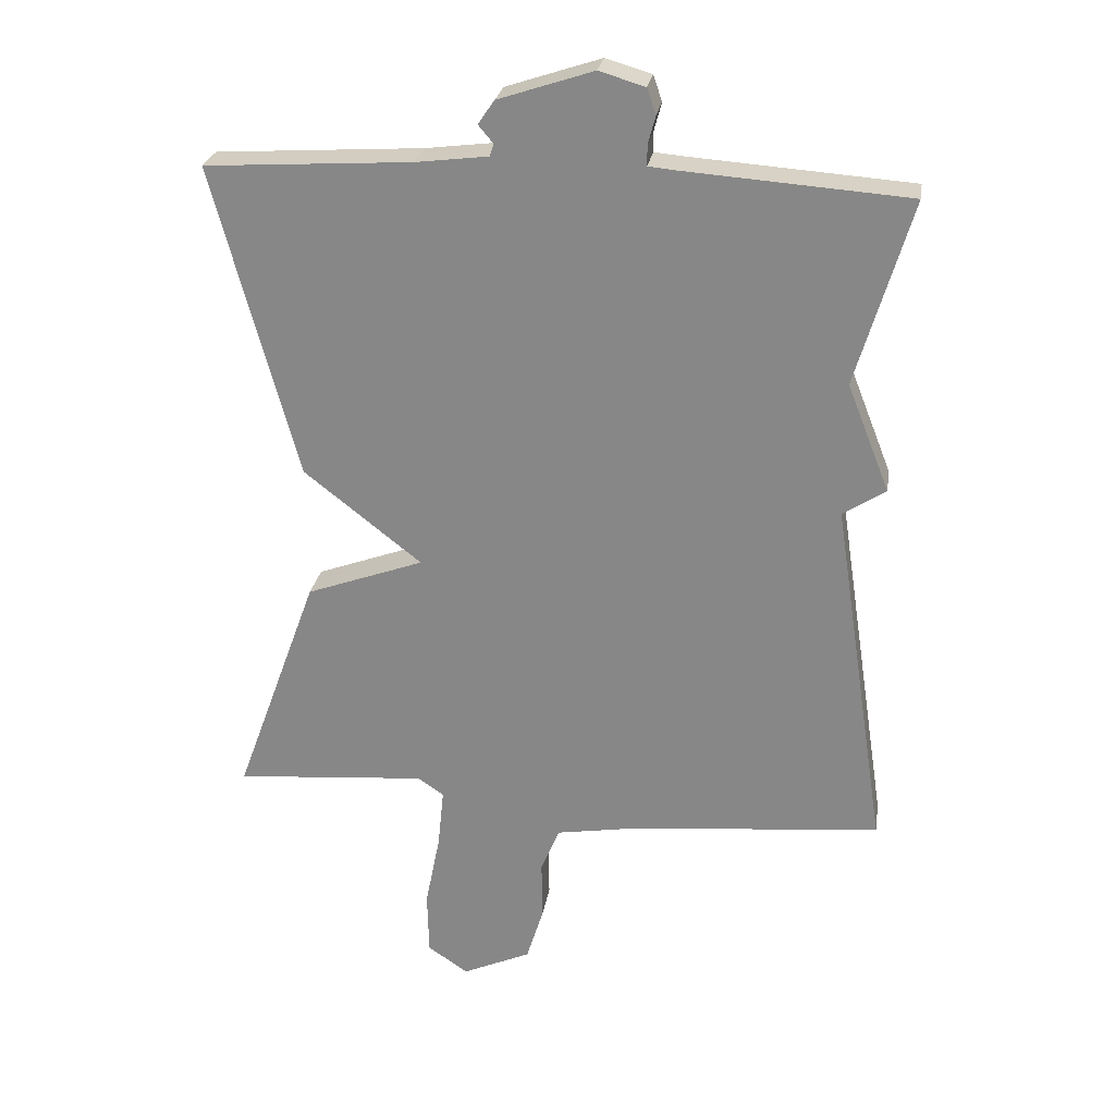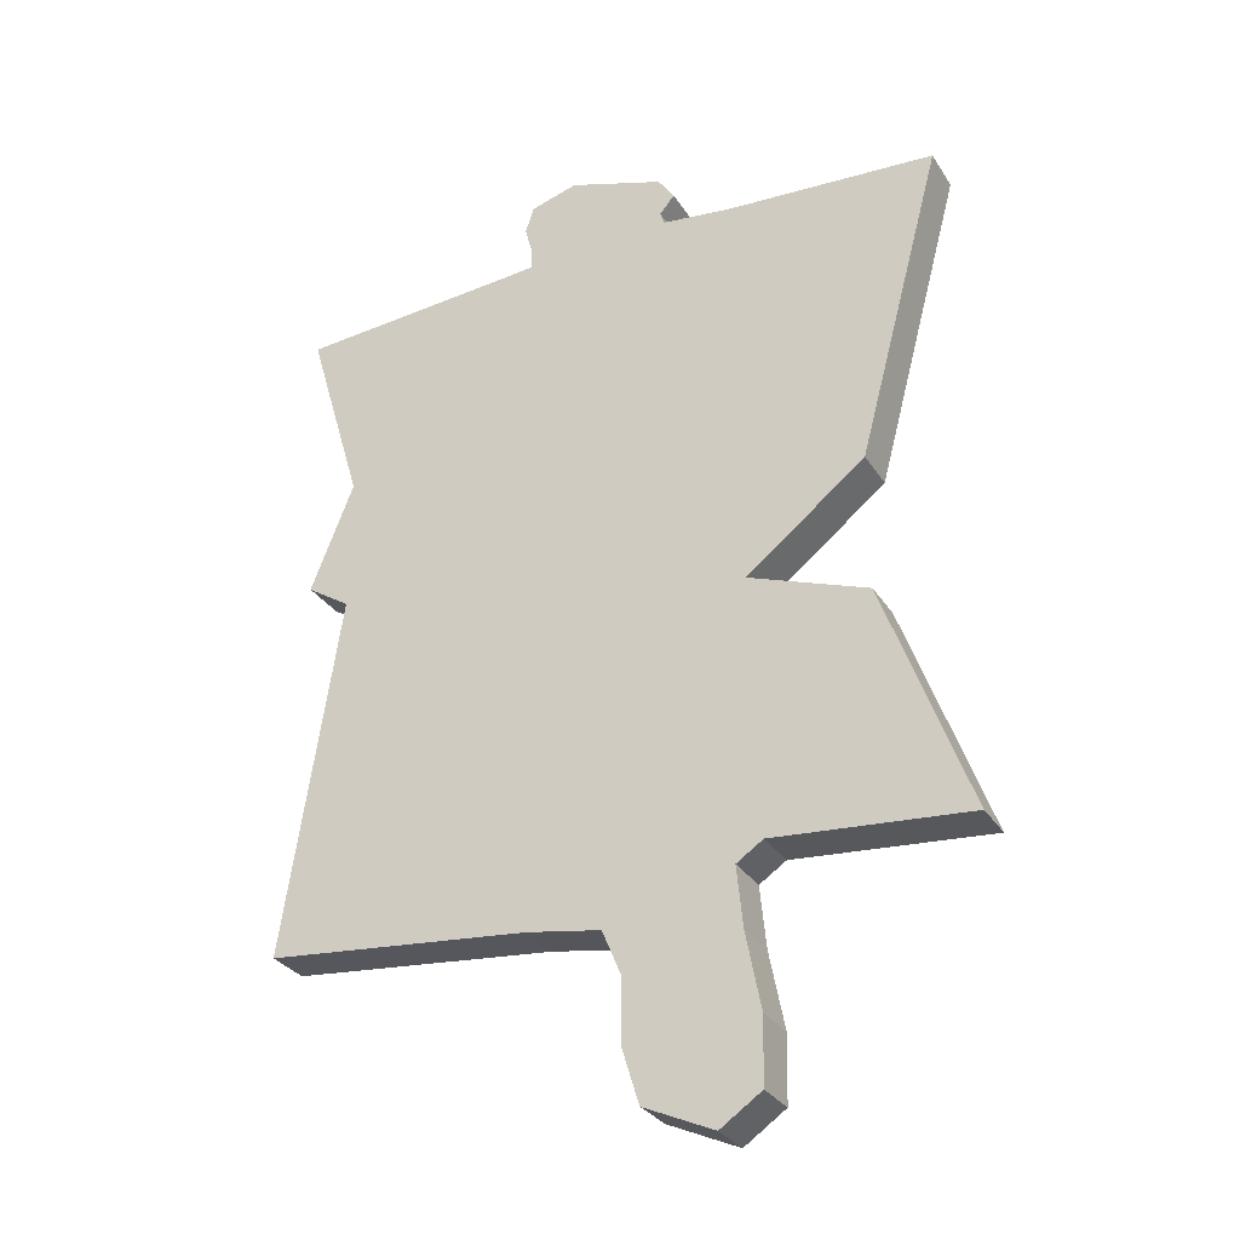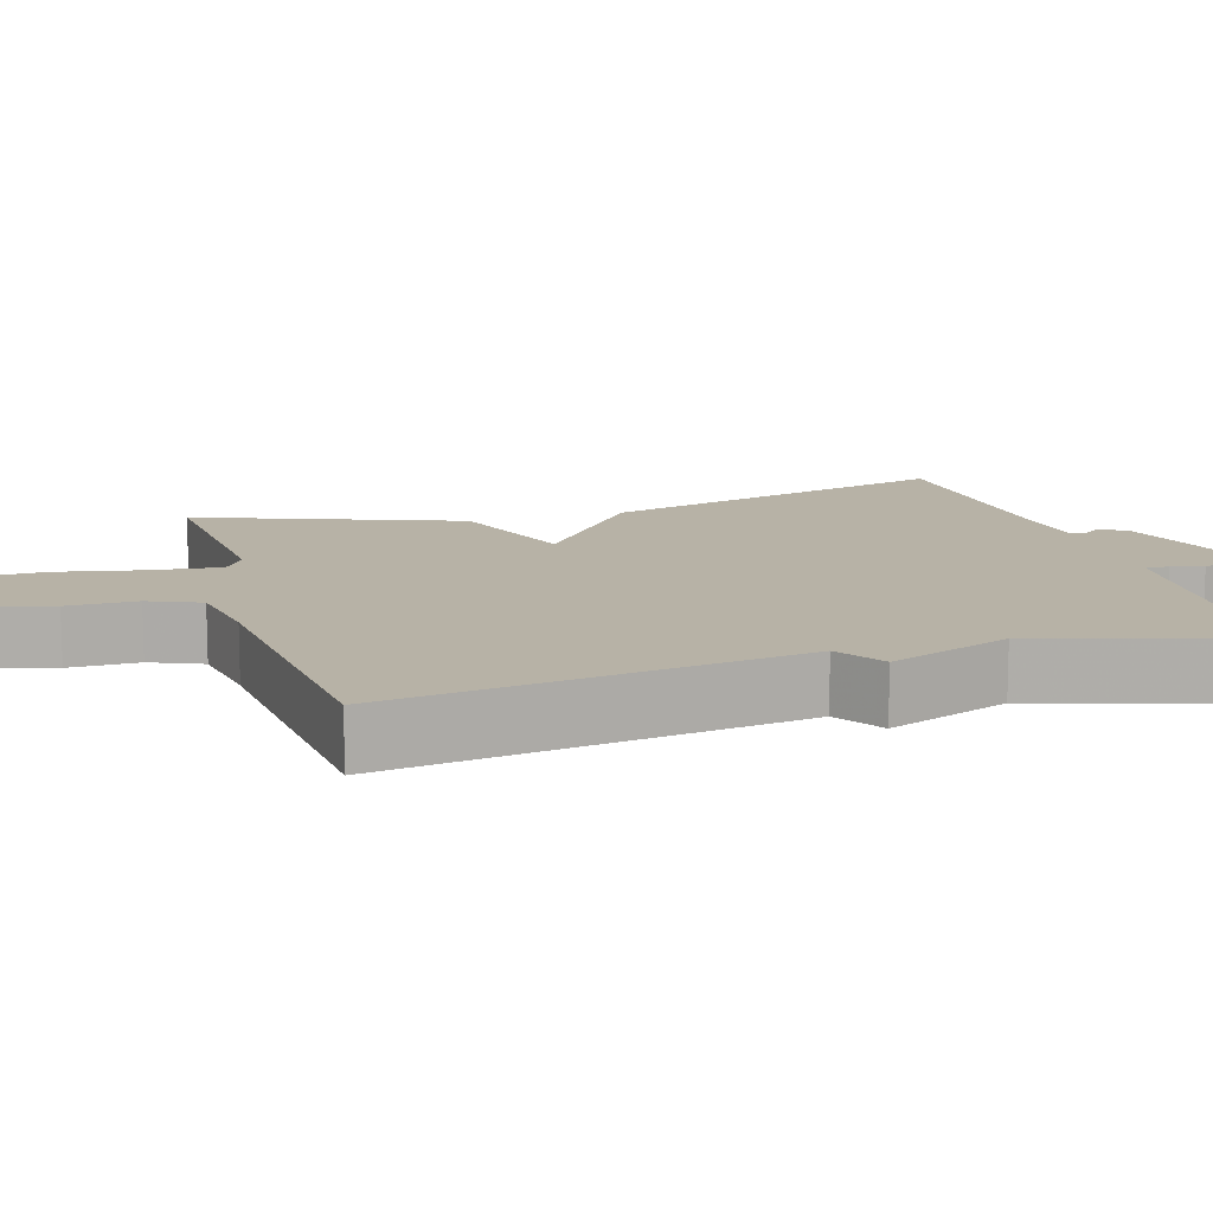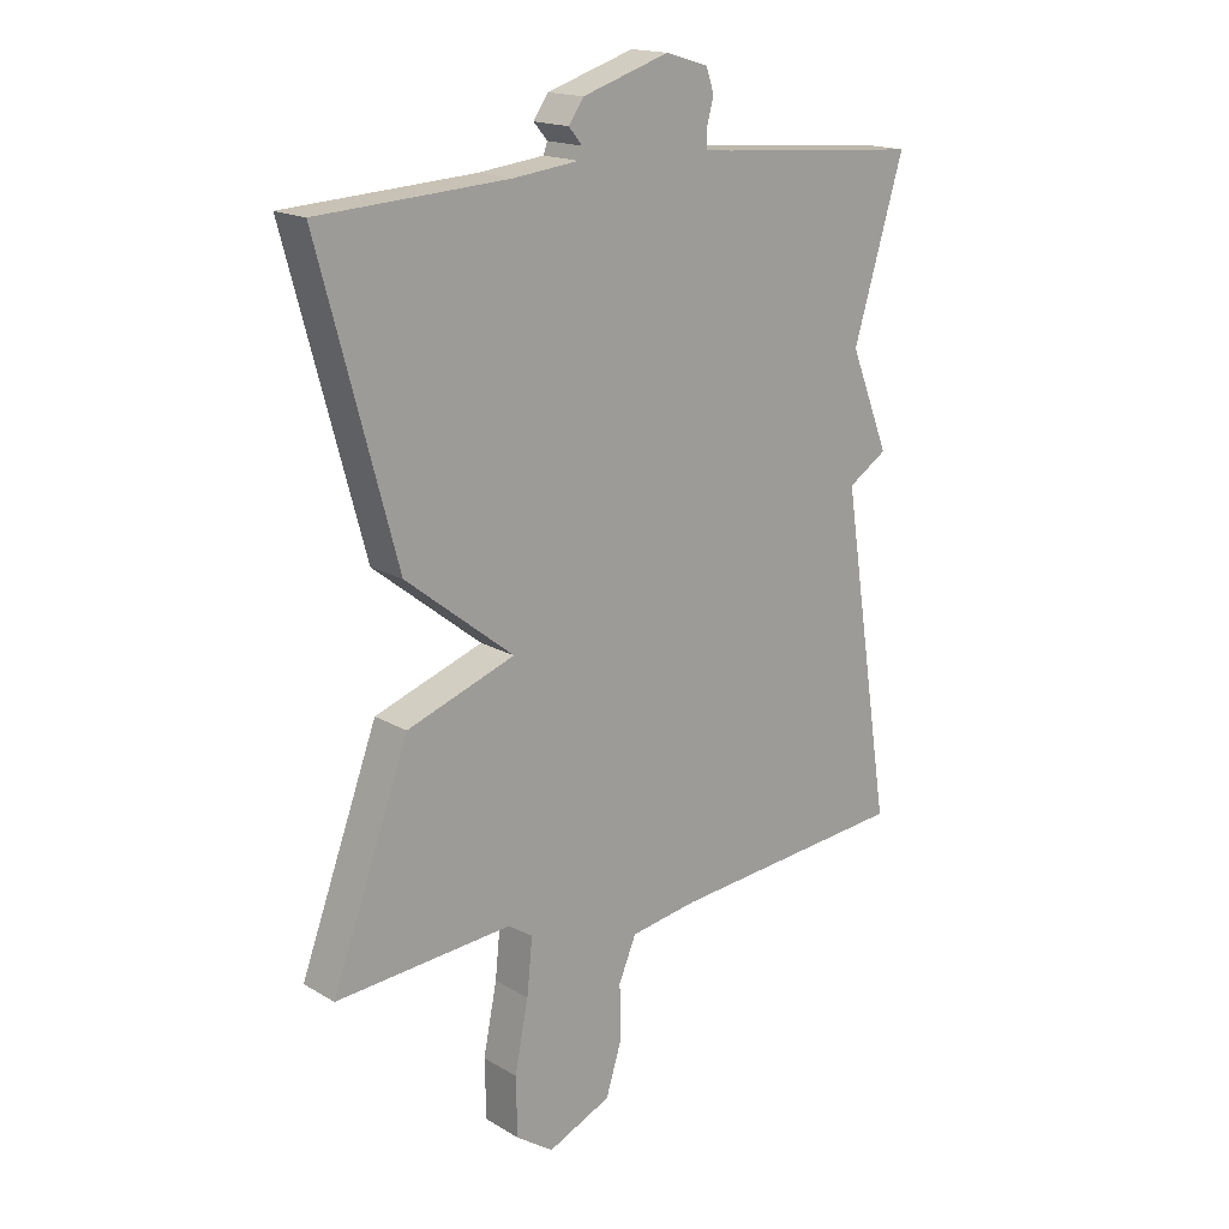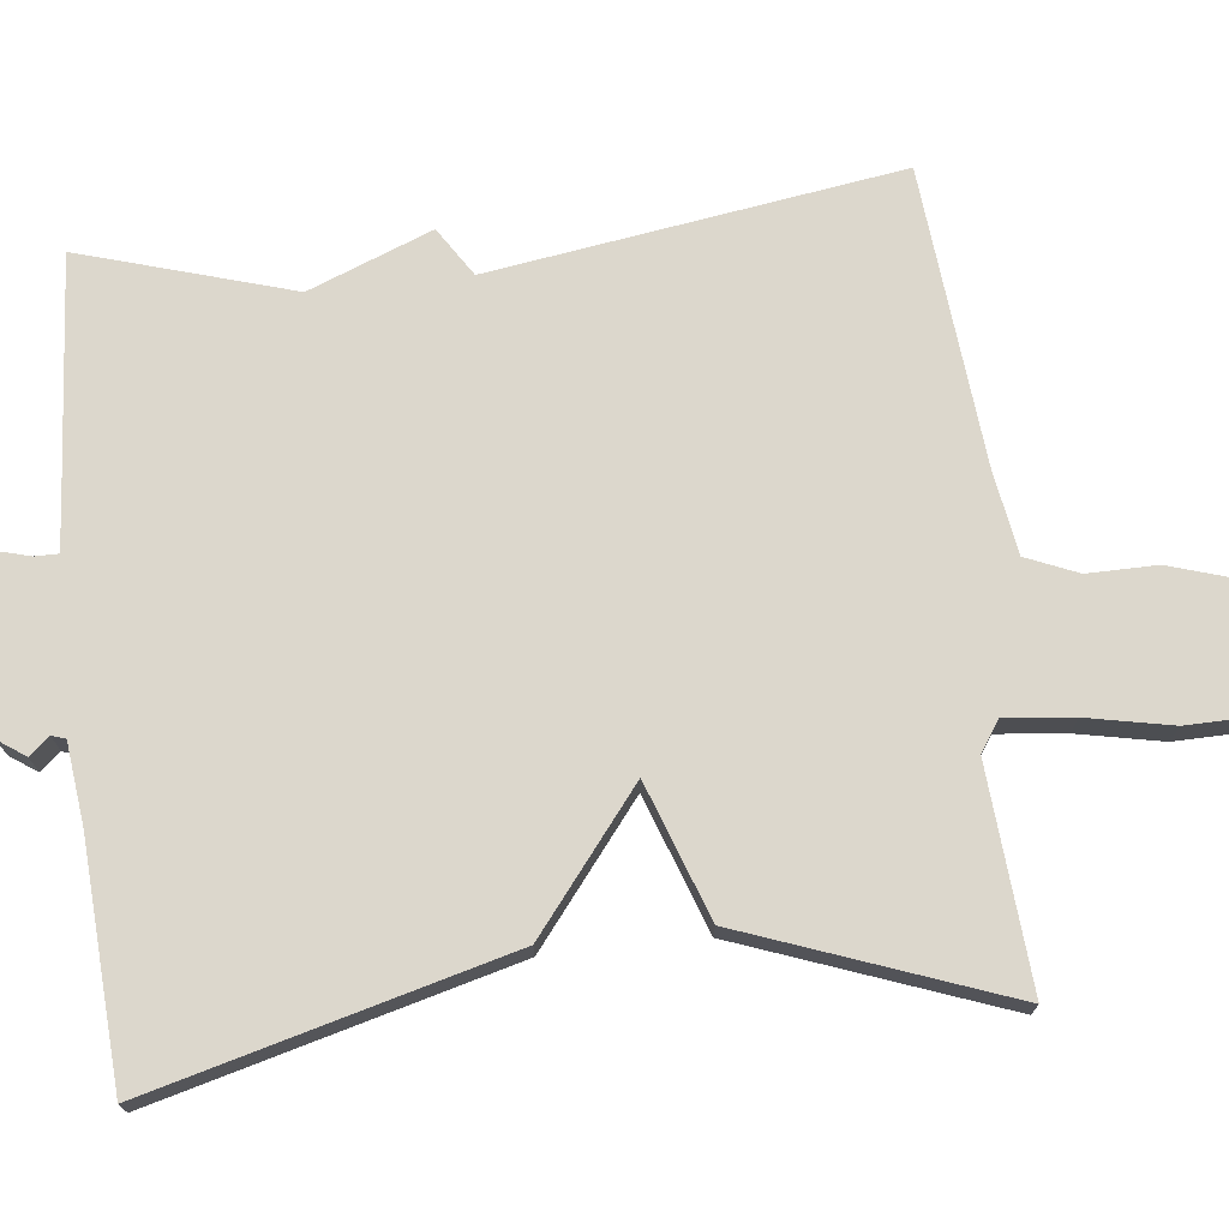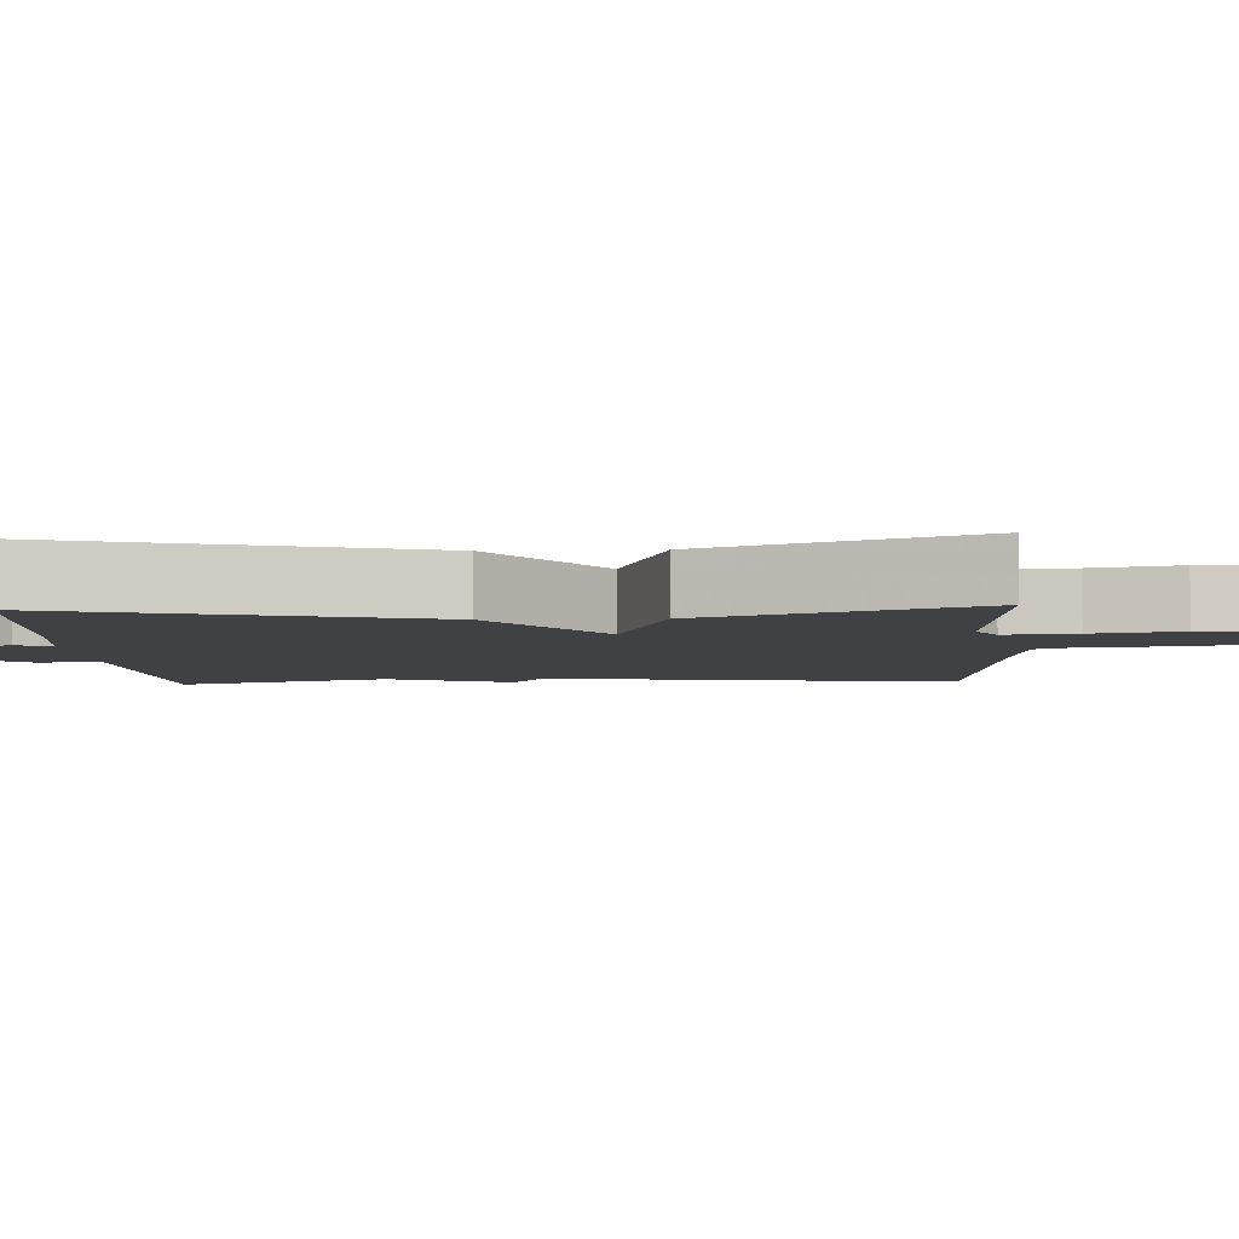
<metadata>
{"format":"obj","ext":"obj","renderer":"f3d","projection":"perspective","resolution":1024,"background":"white","views":[{"elev":26.0,"azim":-171.0,"up":"+Z"},{"elev":-30.2,"azim":26.8,"up":"+Z"},{"elev":12.5,"azim":-106.3,"up":"+Y"},{"elev":17.2,"azim":139.5,"up":"+Z"},{"elev":72.9,"azim":83.8,"up":"+Y"},{"elev":-5.4,"azim":92.8,"up":"+Y"}]}
</metadata>
<code>
v 0.5 0.07 0.5
v 0.376 0.07 0.039
v 0.202 0.07 -0.098
v 0.376 0.07 -0.161
v 0.5 0.07 -0.5
v 0.216 0.07 -0.477
v 0.177 0.07 -0.503
v 0.186 0.07 -0.592
v 0.208 0.07 -0.703
v 0.206 0.07 -0.798
v 0.146 0.07 -0.839
v 0.044 0.07 -0.793
v 0.019 0.07 -0.712
v 0.02 0.07 -0.622
v -0.008 0.07 -0.555
v -0.116 0.07 -0.537
v -0.5 0.07 -0.5
v -0.419 0.07 0.027
v -0.482 0.07 0.068
v -0.419 0.07 0.227
v -0.5 0.07 0.5
v -0.172 0.07 0.524
v -0.129 0.07 0.528
v -0.129 0.07 0.558
v -0.14 0.07 0.599
v -0.127 0.07 0.637
v -0.059 0.07 0.657
v 0.081 0.07 0.611
v 0.105 0.07 0.576
v 0.083 0.07 0.55
v 0.089 0.07 0.532
v 0.195 0.07 0.519
v 0.5 0 0.5
v 0.376 0 0.039
v 0.202 0 -0.098
v 0.376 0 -0.161
v 0.5 0 -0.5
v 0.216 0 -0.477
v 0.177 0 -0.503
v 0.186 0 -0.592
v 0.208 0 -0.703
v 0.206 0 -0.798
v 0.146 0 -0.839
v 0.044 0 -0.793
v 0.019 0 -0.712
v 0.02 0 -0.622
v -0.008 0 -0.555
v -0.116 0 -0.537
v -0.5 0 -0.5
v -0.419 0 0.027
v -0.482 0 0.068
v -0.419 0 0.227
v -0.5 0 0.5
v -0.172 0 0.524
v -0.129 0 0.528
v -0.129 0 0.558
v -0.14 0 0.599
v -0.127 0 0.637
v -0.059 0 0.657
v 0.081 0 0.611
v 0.105 0 0.576
v 0.083 0 0.55
v 0.089 0 0.532
v 0.195 0 0.519
f 28 29 30
f 27 28 30
f 26 27 30
f 25 26 30
f 24 25 30
f 23 24 30 31
f 22 23 31 32
f 1 2 3
f 32 1 3
f 22 32 3
f 21 22 3
f 20 21 3
f 16 17 18
f 15 16 18
f 12 13 14
f 11 12 14
f 10 11 14
f 9 10 14
f 8 9 14
f 7 8 14 15
f 6 7 15 18
f 5 6 18
f 4 5 18
f 3 4 18
f 3 18 19 20
f 62 61 60
f 62 60 59
f 62 59 58
f 62 58 57
f 62 57 56
f 63 62 56 55
f 64 63 55 54
f 35 34 33
f 35 33 64
f 35 64 54
f 35 54 53
f 35 53 52
f 50 49 48
f 50 48 47
f 46 45 44
f 46 44 43
f 46 43 42
f 46 42 41
f 46 41 40
f 47 46 40 39
f 50 47 39 38
f 50 38 37
f 50 37 36
f 50 36 35
f 52 51 50 35
f 1 33 34 2
f 2 34 35 3
f 3 35 36 4
f 4 36 37 5
f 5 37 38 6
f 6 38 39 7
f 7 39 40 8
f 8 40 41 9
f 9 41 42 10
f 10 42 43 11
f 11 43 44 12
f 12 44 45 13
f 13 45 46 14
f 14 46 47 15
f 15 47 48 16
f 16 48 49 17
f 17 49 50 18
f 18 50 51 19
f 19 51 52 20
f 20 52 53 21
f 21 53 54 22
f 22 54 55 23
f 23 55 56 24
f 24 56 57 25
f 25 57 58 26
f 26 58 59 27
f 27 59 60 28
f 28 60 61 29
f 29 61 62 30
f 30 62 63 31
f 31 63 64 32
f 32 64 33 1

</code>
